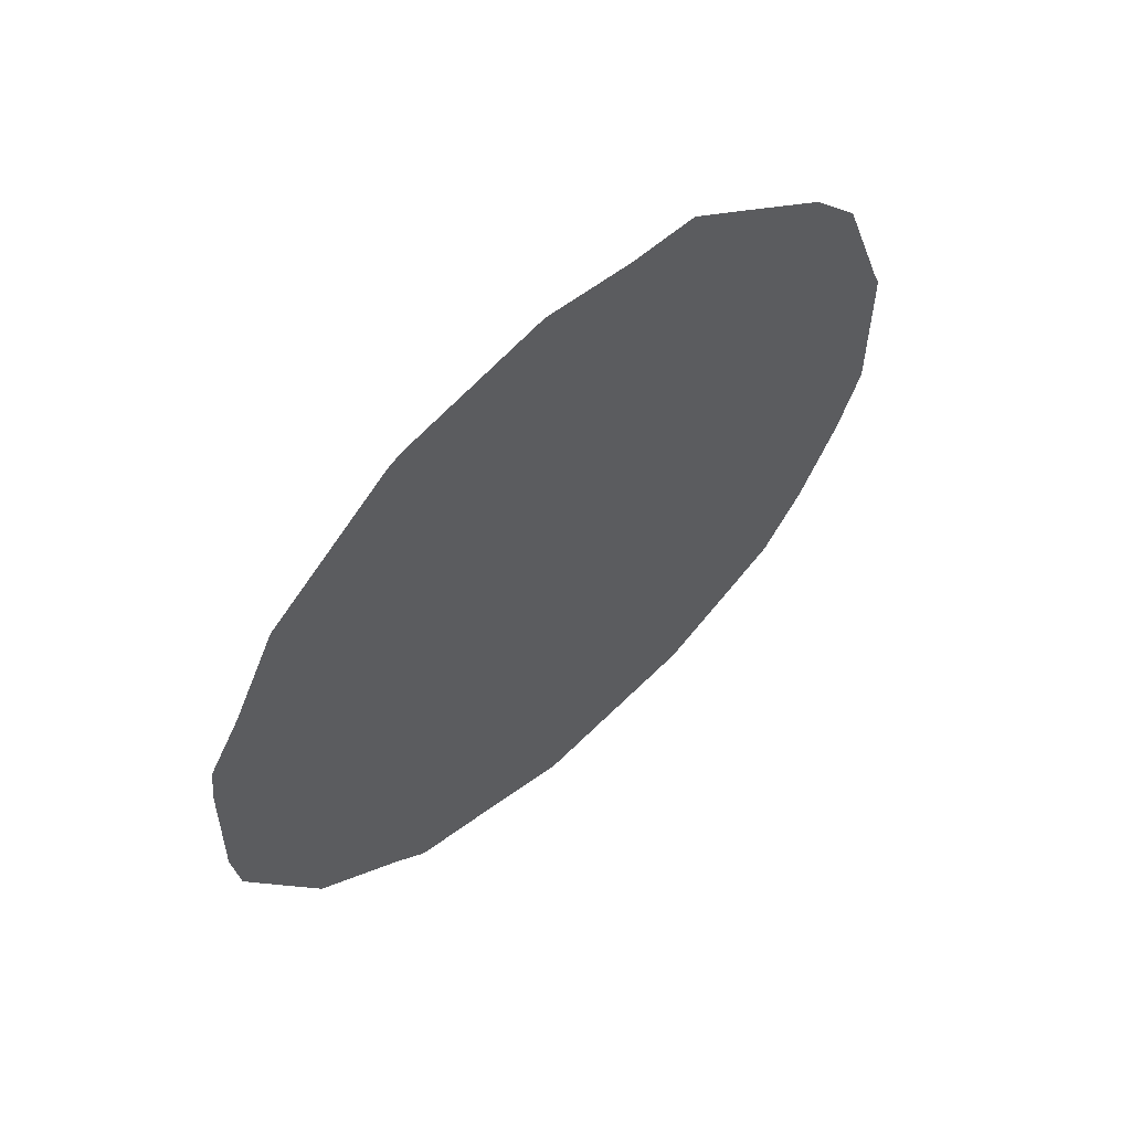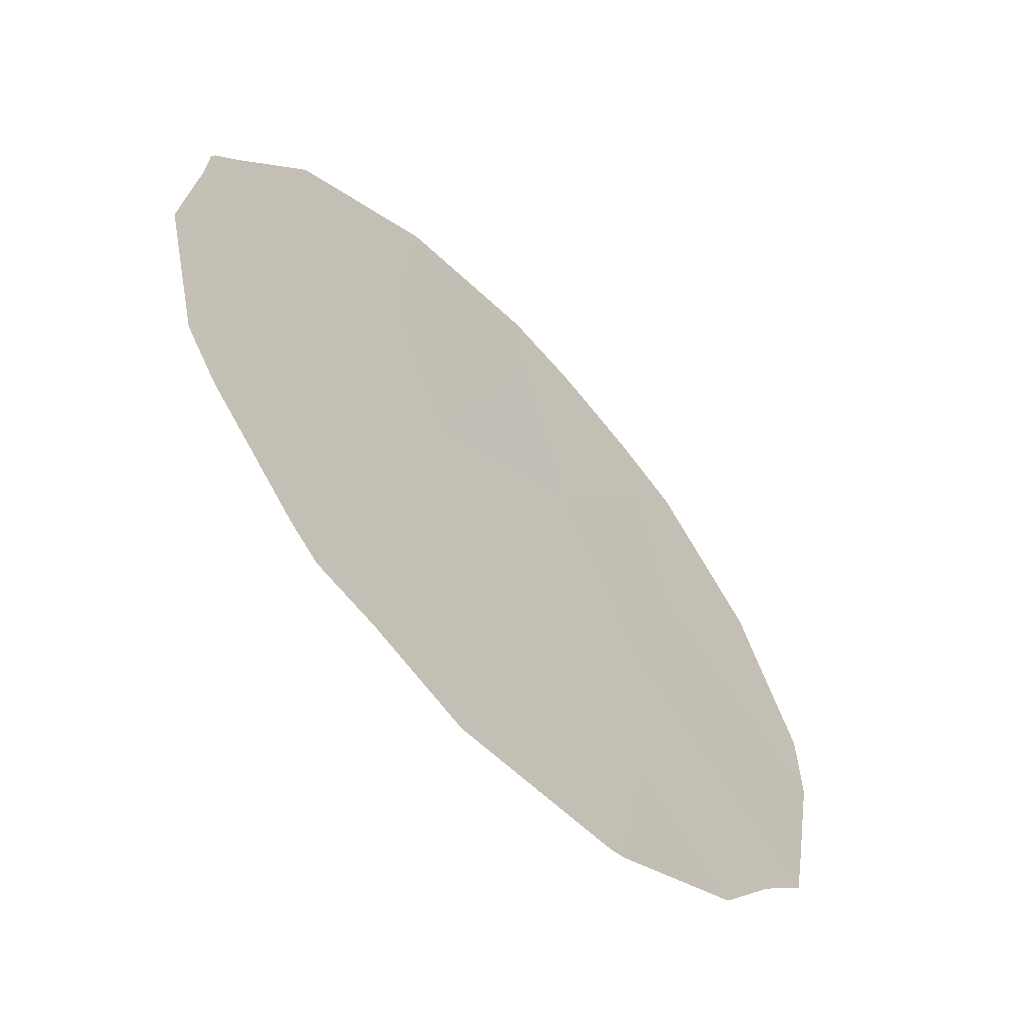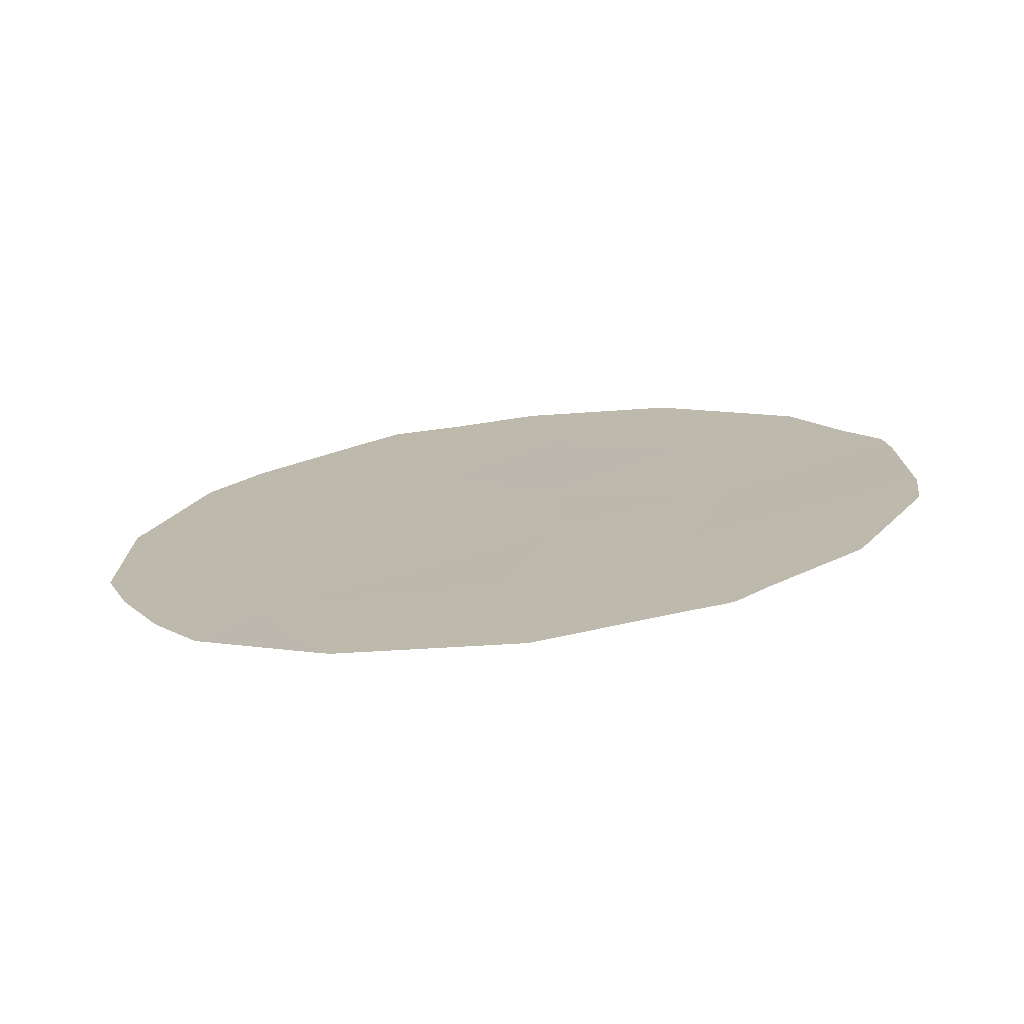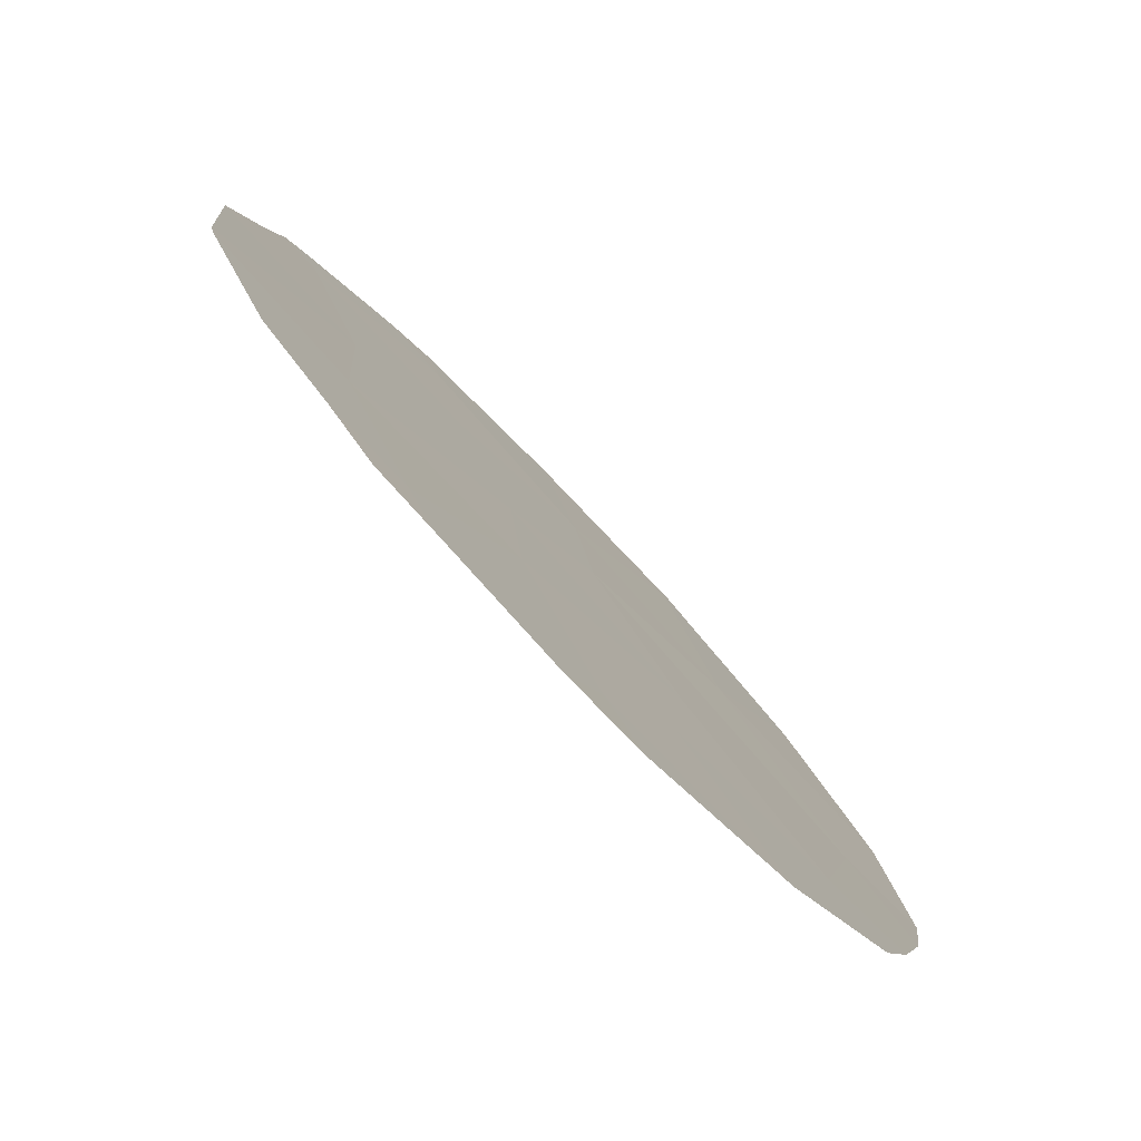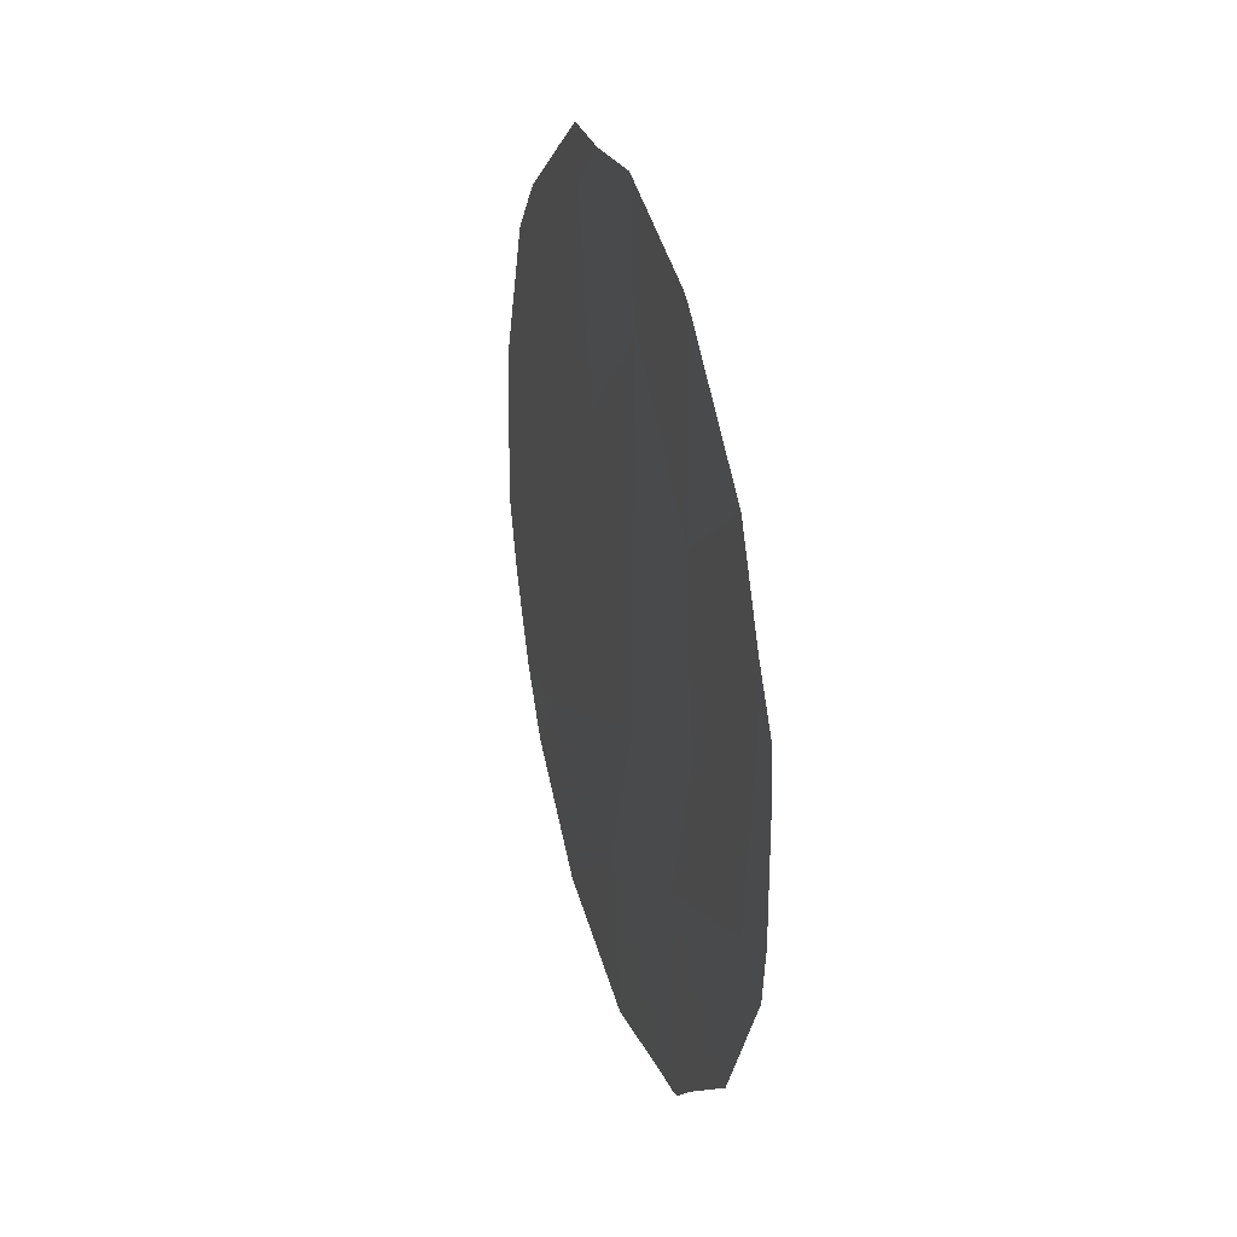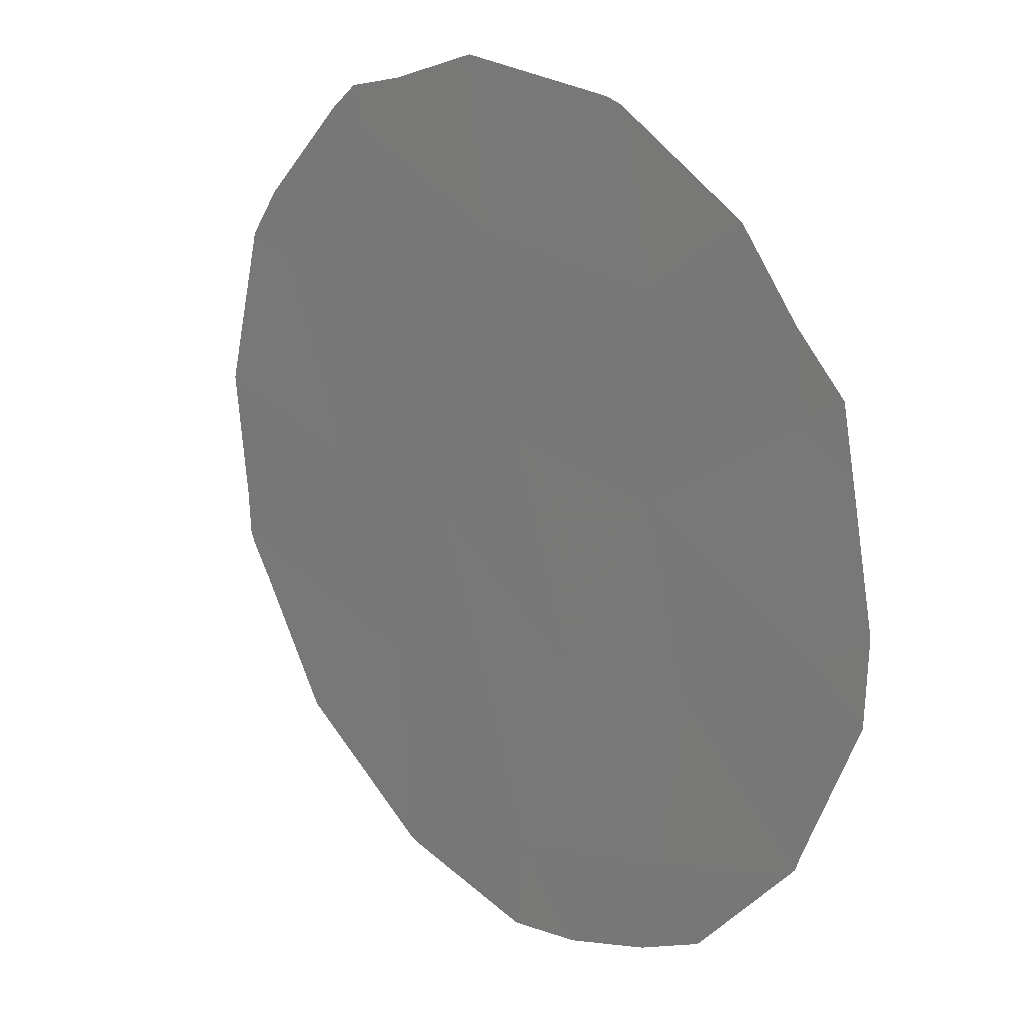
<metadata>
{"format":"obj","ext":"obj","renderer":"f3d","projection":"perspective","resolution":1024,"background":"white","views":[{"elev":58.9,"azim":-98.6,"up":"+Z"},{"elev":64.6,"azim":-28.2,"up":"+Y"},{"elev":-73.4,"azim":130.8,"up":"+Z"},{"elev":-27.4,"azim":29.9,"up":"+Y"},{"elev":28.4,"azim":-162.0,"up":"+Z"},{"elev":-35.5,"azim":-28.4,"up":"+Y"}]}
</metadata>
<code>
v 75.53 70.93 -8.517
v 73.01 74.8 -13.17
v 74.22 72.98 -11.96
v 75.79 70.52 -6.886
v 73.85 73.49 -8.714
v 74.9 71.87 -5.53
v 73.83 73.49 -6.222
v 75.56 70.9 -11.68
v 76.12 70.05 -10.05
v 74.64 72.28 -7.603
v 73.11 74.63 -11.15
v 74.97 71.81 -9.737
v 72.95 74.81 -7.541
v 72.81 75.05 -9.484
v 72.03 76.24 -10.33
v 71.88 76.44 -8.34
v 73.84 73.53 -10.2
v 72.19 75.97 -6.553
v 72.97 74.78 -5.406
v 72.95 74.88 -13.25
v 73.01 74.8 -13.29
v 76.58 69.36 -10.11
v 76.56 69.37 -8.534
v 71.67 76.75 -8.531
v 71.7 76.71 -8.11
v 73.25 74.44 -13.37
v 74.06 73.22 -13.72
v 75.89 70.37 -6.134
v 75.26 71.32 -5.352
v 73.96 73.27 -4.864
v 73.07 74.65 -5.315
v 74.95 71.78 -4.977
v 74.53 72.42 -4.977
v 75.15 71.57 -13.3
v 75.88 70.43 -12.45
v 75.1 71.64 -13.35
v 76.56 69.37 -8.416
v 76.52 69.42 -8.273
v 76.16 70.01 -11.77
v 72.77 75.16 -12.94
v 71.9 76.4 -7.531
v 76.42 69.6 -10.87
v 72.19 76.01 -12.11
v 76.2 69.89 -6.769
v 72.04 76.22 -11.64
v 71.71 76.71 -10.59
v 71.66 76.78 -9.971
f 13 19 18
f 2 20 21
f 9 22 23
f 16 25 24
f 3 2 26
f 3 26 27
f 6 4 28
f 6 28 29
f 7 30 31
f 6 32 33
f 2 3 11
f 1 4 10
f 8 9 12
f 1 10 12
f 8 34 35
f 8 3 36
f 8 36 34
f 4 1 37
f 4 37 38
f 8 35 39
f 2 40 20
f 6 7 10
f 5 17 12
f 16 41 25
f 1 9 23
f 1 23 37
f 9 42 22
f 2 21 26
f 3 27 36
f 2 11 43
f 2 43 40
f 10 5 12
f 6 29 32
f 7 6 33
f 7 33 30
f 4 6 10
f 9 8 39
f 9 39 42
f 9 1 12
f 4 38 44
f 12 17 8
f 11 15 45
f 11 45 43
f 11 17 14
f 14 16 15
f 16 13 18
f 16 18 41
f 4 44 28
f 13 7 31
f 13 31 19
f 14 5 13
f 15 46 45
f 16 14 13
f 15 11 14
f 15 16 24
f 15 24 47
f 15 47 46
f 5 10 7
f 13 5 7
f 3 17 11
f 17 3 8
f 17 5 14

</code>
